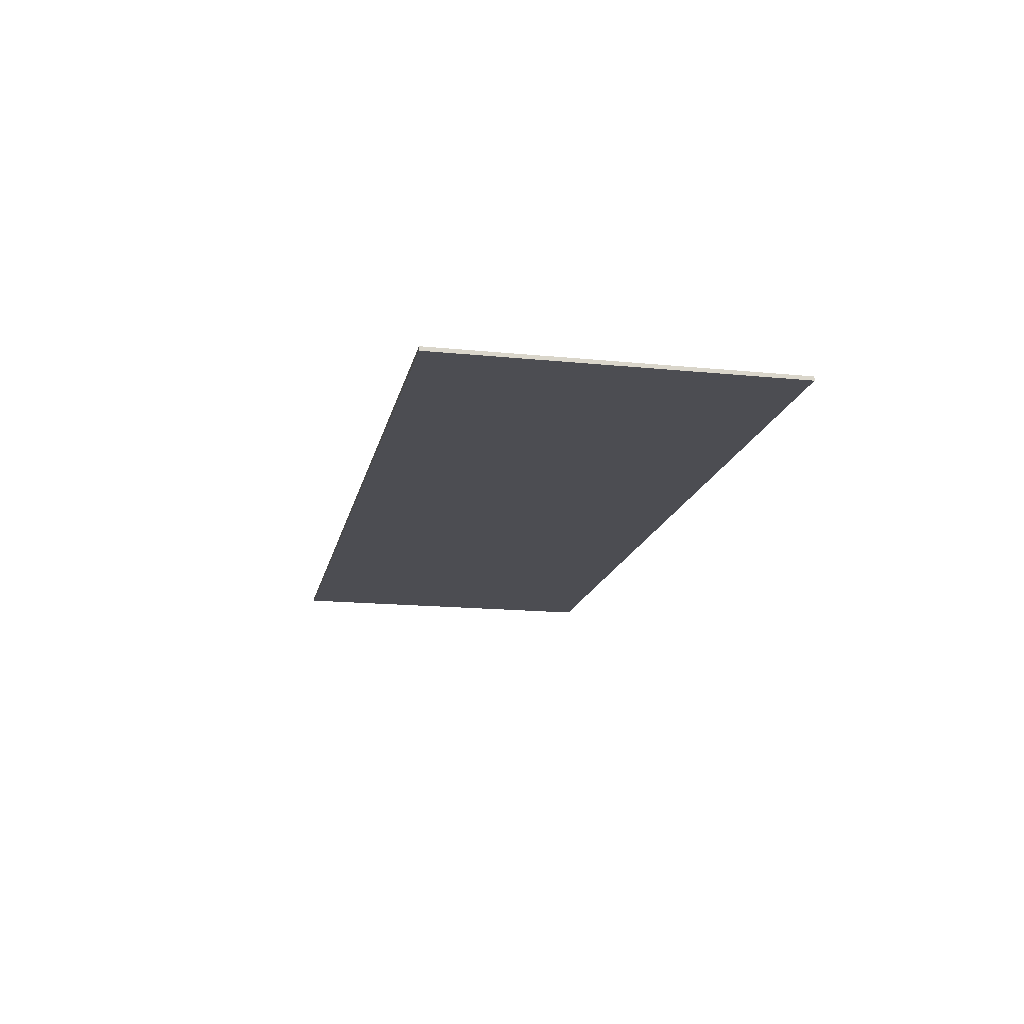
<metadata>
{"format":"obj","ext":"obj","renderer":"f3d","projection":"perspective","resolution":1024,"background":"white","views":[{"elev":-16.3,"azim":78.3,"up":"+Y"}]}
</metadata>
<code>
v 1.45 0 0.55
v 1.45 0 -0.55
v -1.45 0 -0.55
v -1.45 0 0.55
v -1.45 -0.0125 0.55
v 1.45 -0.0125 0.55
v 1.45 0 0.55
v -1.45 0 0.55
v -1.45 -0.0125 -0.55
v -1.45 -0.0125 0.55
v -1.45 0 0.55
v -1.45 0 -0.55
v 1.45 -0.0125 -0.55
v -1.45 -0.0125 -0.55
v -1.45 0 -0.55
v 1.45 0 -0.55
v 1.45 -0.0125 0.55
v 1.45 -0.0125 -0.55
v 1.45 0 -0.55
v 1.45 0 0.55
v -0.9185 -0.0125 -0.375
v -0.767 -0.0125 -0.375
v -0.767 -0.0125 -0.208
v -0.9185 -0.0125 -0.208
v -0.767 -0.0125 -0.0855
v -0.767 -0.0125 -0.208
v -0.677 -0.0125 -0.208
v -0.677 -0.0125 -0.0855
v -1.124 -0.0125 -0.0885
v -0.9155 -0.0125 0.241
v -0.958 -0.0125 0.375
v -1.243 -0.0125 -0.0735
v -0.767 -0.0125 0.375
v -0.958 -0.0125 0.375
v -0.9155 -0.0125 0.241
v -0.767 -0.0125 -0.0855
v -1.243 -0.0125 -0.0735
v -1.243 -0.0125 -0.208
v -1.124 -0.0125 -0.0885
v -0.9155 -0.0125 -0.0885
v -1.124 -0.0125 -0.0885
v -1.243 -0.0125 -0.208
v -0.9185 -0.0125 -0.208
v -0.9155 -0.0125 0.241
v -0.9155 -0.0125 -0.0885
v -0.767 -0.0125 -0.0855
v -0.9185 -0.0125 -0.208
v -0.767 -0.0125 -0.208
v -0.767 -0.0125 -0.0855
v -0.9155 -0.0125 -0.0885
v -0.1585 -0.0125 -0.3225
v -0.27 -0.0125 -0.2395
v -0.258 -0.0125 -0.369
v -0.204 -0.0125 -0.352
v -0.259 -0.0125 0.369
v -0.27 -0.0125 0.238
v -0.16 -0.0125 0.322
v -0.205 -0.0125 0.351
v -0.1225 -0.0125 0.2805
v -0.16 -0.0125 0.322
v -0.27 -0.0125 0.238
v -0.235 -0.0125 0.192
v -0.567 -0.0125 0.1645
v -0.5825 -0.0125 0
v -0.4315 -0.0125 0
v -0.4255 -0.0125 0.114
v -0.5825 -0.0125 0
v -0.5725 -0.0125 -0.1135
v -0.4255 -0.0125 -0.1155
v -0.4315 -0.0125 0
v -0.3715 -0.0125 0.238
v -0.4815 -0.0125 0.3225
v -0.5185 -0.0125 0.2815
v -0.4059 -0.0125 0.192
v -0.4059 -0.0125 0.192
v -0.5185 -0.0125 0.2815
v -0.547 -0.0125 0.229
v -0.4255 -0.0125 0.114
v -0.27 -0.0125 -0.2395
v -0.1585 -0.0125 -0.3225
v -0.1215 -0.0125 -0.282
v -0.235 -0.0125 -0.1935
v -0.547 -0.0125 0.229
v -0.567 -0.0125 0.1645
v -0.4255 -0.0125 0.114
v -0.073 -0.0125 0.163
v -0.094 -0.0125 0.2275
v -0.1225 -0.0125 0.2805
v -0.235 -0.0125 0.192
v -0.3715 -0.0125 -0.2395
v -0.4059 -0.0125 -0.1945
v -0.5185 -0.0125 -0.282
v -0.4815 -0.0125 -0.3225
v -0.5725 -0.0125 -0.1135
v -0.567 -0.0125 -0.165
v -0.4059 -0.0125 -0.1945
v -0.4255 -0.0125 -0.1155
v -0.567 -0.0125 -0.165
v -0.547 -0.0125 -0.2295
v -0.5185 -0.0125 -0.282
v -0.4059 -0.0125 -0.1945
v -0.0575 -0.0125 -0.0015
v -0.2145 -0.0125 -0.115
v -0.235 -0.0125 -0.1935
v -0.073 -0.0125 -0.166
v -0.1215 -0.0125 -0.282
v -0.093 -0.0125 -0.2295
v -0.073 -0.0125 -0.166
v -0.235 -0.0125 -0.1935
v -0.4815 -0.0125 0.3225
v -0.3715 -0.0125 0.238
v -0.3825 -0.0125 0.369
v -0.436 -0.0125 0.352
v -0.235 -0.0125 0.192
v -0.2145 -0.0125 0.114
v -0.0675 -0.0125 0.111
v -0.073 -0.0125 0.163
v -0.259 -0.0125 0.369
v -0.32 -0.0125 0.375
v -0.3825 -0.0125 0.369
v -0.32 -0.0125 0.253
v -0.2085 -0.0125 0
v -0.2145 -0.0125 -0.115
v -0.0575 -0.0125 -0.0015
v -0.2145 -0.0125 0.114
v -0.2085 -0.0125 0
v -0.0575 -0.0125 -0.0015
v -0.0675 -0.0125 0.111
v -0.3825 -0.0125 0.369
v -0.3715 -0.0125 0.238
v -0.32 -0.0125 0.253
v -0.4815 -0.0125 -0.3225
v -0.436 -0.0125 -0.352
v -0.32 -0.0125 -0.375
v -0.3715 -0.0125 -0.2395
v -0.259 -0.0125 0.369
v -0.32 -0.0125 0.253
v -0.27 -0.0125 0.238
v -0.3715 -0.0125 -0.2395
v -0.32 -0.0125 -0.375
v -0.258 -0.0125 -0.369
v -0.32 -0.0125 -0.2545
v -0.27 -0.0125 -0.2395
v -0.32 -0.0125 -0.2545
v -0.258 -0.0125 -0.369
v 0.4815 -0.0125 -0.3225
v 0.37 -0.0125 -0.2395
v 0.382 -0.0125 -0.369
v 0.436 -0.0125 -0.352
v 0.381 -0.0125 0.369
v 0.37 -0.0125 0.238
v 0.48 -0.0125 0.322
v 0.435 -0.0125 0.351
v 0.5175 -0.0125 0.2805
v 0.48 -0.0125 0.322
v 0.37 -0.0125 0.238
v 0.405 -0.0125 0.192
v 0.073 -0.0125 0.1645
v 0.0575 -0.0125 0
v 0.2085 -0.0125 0
v 0.2145 -0.0125 0.114
v 0.0575 -0.0125 0
v 0.0675 -0.0125 -0.1135
v 0.2145 -0.0125 -0.1155
v 0.2085 -0.0125 0
v 0.2685 -0.0125 0.238
v 0.1585 -0.0125 0.3225
v 0.1215 -0.0125 0.2815
v 0.234 -0.0125 0.192
v 0.234 -0.0125 0.192
v 0.1215 -0.0125 0.2815
v 0.093 -0.0125 0.229
v 0.2145 -0.0125 0.114
v 0.37 -0.0125 -0.2395
v 0.4815 -0.0125 -0.3225
v 0.5185 -0.0125 -0.282
v 0.405 -0.0125 -0.1935
v 0.093 -0.0125 0.229
v 0.073 -0.0125 0.1645
v 0.2145 -0.0125 0.114
v 0.567 -0.0125 0.163
v 0.546 -0.0125 0.2275
v 0.5175 -0.0125 0.2805
v 0.405 -0.0125 0.192
v 0.2685 -0.0125 -0.2395
v 0.234 -0.0125 -0.1945
v 0.1215 -0.0125 -0.282
v 0.1585 -0.0125 -0.3225
v 0.0675 -0.0125 -0.1135
v 0.073 -0.0125 -0.165
v 0.234 -0.0125 -0.1945
v 0.2145 -0.0125 -0.1155
v 0.073 -0.0125 -0.165
v 0.093 -0.0125 -0.2295
v 0.1215 -0.0125 -0.282
v 0.234 -0.0125 -0.1945
v 0.5825 -0.0125 -0.0015
v 0.4255 -0.0125 -0.115
v 0.405 -0.0125 -0.1935
v 0.567 -0.0125 -0.166
v 0.5185 -0.0125 -0.282
v 0.547 -0.0125 -0.2295
v 0.567 -0.0125 -0.166
v 0.405 -0.0125 -0.1935
v 0.1585 -0.0125 0.3225
v 0.2685 -0.0125 0.238
v 0.2575 -0.0125 0.369
v 0.204 -0.0125 0.352
v 0.405 -0.0125 0.192
v 0.4255 -0.0125 0.114
v 0.5725 -0.0125 0.111
v 0.567 -0.0125 0.163
v 0.381 -0.0125 0.369
v 0.32 -0.0125 0.375
v 0.2575 -0.0125 0.369
v 0.32 -0.0125 0.253
v 0.4315 -0.0125 0
v 0.4255 -0.0125 -0.115
v 0.5825 -0.0125 -0.0015
v 0.4255 -0.0125 0.114
v 0.4315 -0.0125 0
v 0.5825 -0.0125 -0.0015
v 0.5725 -0.0125 0.111
v 0.2575 -0.0125 0.369
v 0.2685 -0.0125 0.238
v 0.32 -0.0125 0.253
v 0.1585 -0.0125 -0.3225
v 0.204 -0.0125 -0.352
v 0.32 -0.0125 -0.375
v 0.2685 -0.0125 -0.2395
v 0.381 -0.0125 0.369
v 0.32 -0.0125 0.253
v 0.37 -0.0125 0.238
v 0.2685 -0.0125 -0.2395
v 0.32 -0.0125 -0.375
v 0.382 -0.0125 -0.369
v 0.32 -0.0125 -0.2545
v 0.37 -0.0125 -0.2395
v 0.32 -0.0125 -0.2545
v 0.382 -0.0125 -0.369
v 0.8455 -0.0125 -0.36
v 0.949 -0.0125 -0.375
v 0.949 -0.0125 -0.2545
v 0.9055 -0.0125 -0.2475
v 0.852 -0.0125 0.097
v 0.894 -0.0125 0.003
v 0.951 -0.0125 0.0165
v 0.909 -0.0125 0.1275
v 1.042 -0.0125 -0.0195
v 1.067 -0.0125 -0.0615
v 1.212 -0.0125 -0.0105
v 1.161 -0.0125 0.069
v 1.212 -0.0125 -0.0105
v 1.067 -0.0125 -0.0615
v 1.075 -0.0125 -0.117
v 1.228 -0.0125 -0.1105
v 1.067 -0.0125 -0.1765
v 1.21 -0.0125 -0.219
v 1.228 -0.0125 -0.1105
v 1.075 -0.0125 -0.117
v 0.909 -0.0125 0.1275
v 0.951 -0.0125 0.0165
v 1.003 -0.0125 0.0075
v 0.9795 -0.0125 0.1375
v 0.765 -0.0125 0.375
v 0.871 -0.0125 0.2475
v 1.197 -0.0125 0.2475
v 1.197 -0.0125 0.375
v 1.113 -0.0125 -0.3345
v 1.042 -0.0125 -0.219
v 1.004 -0.0125 -0.246
v 1.065 -0.0125 -0.357
v 0.949 -0.0125 -0.2545
v 0.949 -0.0125 -0.375
v 1.065 -0.0125 -0.357
v 1.004 -0.0125 -0.246
v 0.8715 -0.0125 -0.228
v 0.8485 -0.0125 -0.196
v 0.7125 -0.0125 -0.2455
v 0.765 -0.0125 -0.316
v 0.6915 -0.0125 -0.1525
v 0.7125 -0.0125 -0.2455
v 0.8485 -0.0125 -0.196
v 0.8385 -0.0125 -0.1525
v 0.871 -0.0125 0.2475
v 0.765 -0.0125 0.375
v 0.7165 -0.0125 -0.027
v 0.852 -0.0125 0.097
v 1.161 -0.0125 0.069
v 1.081 -0.0125 0.12
v 1.003 -0.0125 0.0075
v 1.042 -0.0125 -0.0195
v 0.9795 -0.0125 0.1375
v 1.003 -0.0125 0.0075
v 1.081 -0.0125 0.12
v 0.7165 -0.0125 -0.027
v 0.852 -0.0125 -0.0355
v 0.894 -0.0125 0.003
v 0.852 -0.0125 0.097
v 1.187 -0.0125 -0.264
v 1.042 -0.0125 -0.219
v 1.113 -0.0125 -0.3345
v 1.153 -0.0125 -0.303
v 0.765 -0.0125 -0.316
v 0.8455 -0.0125 -0.36
v 0.9055 -0.0125 -0.2475
v 0.8715 -0.0125 -0.228
v 1.21 -0.0125 -0.219
v 1.067 -0.0125 -0.1765
v 1.042 -0.0125 -0.219
v 1.187 -0.0125 -0.264
v -0.767 -0.0125 0.375
v 0 -0.0125 0.55
v -1.45 -0.0125 0.55
v -0.958 -0.0125 0.375
v -1.45 -0.0125 0.55
v -1.243 -0.0125 -0.0735
v -0.958 -0.0125 0.375
v -1.243 -0.0125 -0.0735
v -1.45 -0.0125 0.55
v -1.45 -0.0125 -0.55
v -1.243 -0.0125 -0.208
v -0.9185 -0.0125 -0.208
v -1.243 -0.0125 -0.208
v -1.45 -0.0125 -0.55
v -0.9185 -0.0125 -0.375
v -0.767 -0.0125 -0.375
v -0.9185 -0.0125 -0.375
v -1.45 -0.0125 -0.55
v 0 -0.0125 -0.55
v -0.767 -0.0125 -0.375
v 0 -0.0125 -0.55
v -0.32 -0.0125 -0.375
v -0.436 -0.0125 -0.352
v -0.258 -0.0125 -0.369
v -0.32 -0.0125 -0.375
v 0 -0.0125 -0.55
v -0.204 -0.0125 -0.352
v -0.258 -0.0125 -0.369
v 0 -0.0125 -0.55
v -0.1585 -0.0125 -0.3225
v -0.204 -0.0125 -0.352
v 0 -0.0125 -0.55
v -0.1215 -0.0125 -0.282
v -0.1585 -0.0125 -0.3225
v 0 -0.0125 -0.55
v -0.093 -0.0125 -0.2295
v -0.1215 -0.0125 -0.282
v 0 -0.0125 -0.55
v -0.073 -0.0125 -0.166
v -0.093 -0.0125 -0.2295
v 0 -0.0125 -0.55
v 0.073 -0.0125 -0.165
v 0.073 -0.0125 -0.165
v 0 -0.0125 -0.55
v 0.093 -0.0125 -0.2295
v 0.093 -0.0125 -0.2295
v 0 -0.0125 -0.55
v 0.1215 -0.0125 -0.282
v 0.1215 -0.0125 -0.282
v 0 -0.0125 -0.55
v 0.1585 -0.0125 -0.3225
v 0.1585 -0.0125 -0.3225
v 0 -0.0125 -0.55
v 0.204 -0.0125 -0.352
v 0.204 -0.0125 -0.352
v 0 -0.0125 -0.55
v 0.32 -0.0125 -0.375
v 0.382 -0.0125 -0.369
v 0.32 -0.0125 -0.375
v 0 -0.0125 -0.55
v 0.8455 -0.0125 -0.36
v 0.949 -0.0125 -0.375
v 0.8455 -0.0125 -0.36
v 0 -0.0125 -0.55
v 1.45 -0.0125 -0.55
v 1.065 -0.0125 -0.357
v 0.949 -0.0125 -0.375
v 1.45 -0.0125 -0.55
v 1.113 -0.0125 -0.3345
v 1.065 -0.0125 -0.357
v 1.45 -0.0125 -0.55
v 1.153 -0.0125 -0.303
v 1.113 -0.0125 -0.3345
v 1.45 -0.0125 -0.55
v 1.187 -0.0125 -0.264
v 1.153 -0.0125 -0.303
v 1.45 -0.0125 -0.55
v 1.21 -0.0125 -0.219
v 1.187 -0.0125 -0.264
v 1.45 -0.0125 -0.55
v 1.228 -0.0125 -0.1105
v 1.21 -0.0125 -0.219
v 1.45 -0.0125 -0.55
v 1.212 -0.0125 -0.0105
v 1.228 -0.0125 -0.1105
v 1.45 -0.0125 -0.55
v 1.197 -0.0125 0.2475
v 1.197 -0.0125 0.2475
v 1.161 -0.0125 0.069
v 1.212 -0.0125 -0.0105
v 1.197 -0.0125 0.2475
v 1.081 -0.0125 0.12
v 1.161 -0.0125 0.069
v 0.9795 -0.0125 0.1375
v 1.081 -0.0125 0.12
v 1.197 -0.0125 0.2475
v 0.871 -0.0125 0.2475
v 0.871 -0.0125 0.2475
v 0.909 -0.0125 0.1275
v 0.9795 -0.0125 0.1375
v 0.871 -0.0125 0.2475
v 0.852 -0.0125 0.097
v 0.909 -0.0125 0.1275
v 1.197 -0.0125 0.2475
v 1.45 -0.0125 -0.55
v 1.45 -0.0125 0.55
v 1.197 -0.0125 0.375
v 1.45 -0.0125 0.55
v 0.765 -0.0125 0.375
v 1.197 -0.0125 0.375
v 0.765 -0.0125 0.375
v 1.45 -0.0125 0.55
v 0.381 -0.0125 0.369
v 0.435 -0.0125 0.351
v 0.765 -0.0125 0.375
v 0.435 -0.0125 0.351
v 0.48 -0.0125 0.322
v 0.765 -0.0125 0.375
v 0.48 -0.0125 0.322
v 0.5175 -0.0125 0.2805
v 0.765 -0.0125 0.375
v 0.5175 -0.0125 0.2805
v 0.546 -0.0125 0.2275
v 0.765 -0.0125 0.375
v 0.546 -0.0125 0.2275
v 0.567 -0.0125 0.163
v 0.765 -0.0125 0.375
v 0.567 -0.0125 0.163
v 0.5725 -0.0125 0.111
v 0.7165 -0.0125 -0.027
v 0.7165 -0.0125 -0.027
v 0.5725 -0.0125 0.111
v 0.5825 -0.0125 -0.0015
v 0.6915 -0.0125 -0.1525
v 0.852 -0.0125 -0.0355
v 0.7165 -0.0125 -0.027
v 0.6915 -0.0125 -0.1525
v 0.8385 -0.0125 -0.1525
v 0.894 -0.0125 0.003
v 0.852 -0.0125 -0.0355
v 0.8385 -0.0125 -0.1525
v 0.8485 -0.0125 -0.196
v 0.951 -0.0125 0.0165
v 0.894 -0.0125 0.003
v 0.8485 -0.0125 -0.196
v 0.8715 -0.0125 -0.228
v 1.003 -0.0125 0.0075
v 0.951 -0.0125 0.0165
v 0.8715 -0.0125 -0.228
v 0.9055 -0.0125 -0.2475
v 1.042 -0.0125 -0.0195
v 1.003 -0.0125 0.0075
v 0.9055 -0.0125 -0.2475
v 0.949 -0.0125 -0.2545
v 1.067 -0.0125 -0.0615
v 1.042 -0.0125 -0.0195
v 0.949 -0.0125 -0.2545
v 1.004 -0.0125 -0.246
v 1.075 -0.0125 -0.117
v 1.067 -0.0125 -0.0615
v 1.004 -0.0125 -0.246
v 1.042 -0.0125 -0.219
v 1.075 -0.0125 -0.117
v 1.042 -0.0125 -0.219
v 1.067 -0.0125 -0.1765
v 0.6915 -0.0125 -0.1525
v 0.5825 -0.0125 -0.0015
v 0.567 -0.0125 -0.166
v 0.7125 -0.0125 -0.2455
v 0.7125 -0.0125 -0.2455
v 0.567 -0.0125 -0.166
v 0.547 -0.0125 -0.2295
v 0.765 -0.0125 -0.316
v 0.547 -0.0125 -0.2295
v 0.5185 -0.0125 -0.282
v 0.765 -0.0125 -0.316
v 0.765 -0.0125 -0.316
v 0.5185 -0.0125 -0.282
v 0.4815 -0.0125 -0.3225
v 0.8455 -0.0125 -0.36
v 0.4815 -0.0125 -0.3225
v 0.436 -0.0125 -0.352
v 0.8455 -0.0125 -0.36
v 0.436 -0.0125 -0.352
v 0.382 -0.0125 -0.369
v 0.8455 -0.0125 -0.36
v 0.32 -0.0125 0.375
v 0.381 -0.0125 0.369
v 1.45 -0.0125 0.55
v 0 -0.0125 0.55
v 0 -0.0125 0.55
v 0.2575 -0.0125 0.369
v 0.32 -0.0125 0.375
v 0 -0.0125 0.55
v 0.204 -0.0125 0.352
v 0.2575 -0.0125 0.369
v 0 -0.0125 0.55
v 0.1585 -0.0125 0.3225
v 0.204 -0.0125 0.352
v 0 -0.0125 0.55
v 0.1215 -0.0125 0.2815
v 0.1585 -0.0125 0.3225
v 0 -0.0125 0.55
v 0.093 -0.0125 0.229
v 0.1215 -0.0125 0.2815
v 0.073 -0.0125 0.1645
v 0.093 -0.0125 0.229
v 0 -0.0125 0.55
v -0.073 -0.0125 0.163
v 0.073 -0.0125 0.1645
v -0.073 -0.0125 0.163
v -0.0675 -0.0125 0.111
v 0.0575 -0.0125 0
v 0.0575 -0.0125 0
v -0.0675 -0.0125 0.111
v -0.0575 -0.0125 -0.0015
v 0.0675 -0.0125 -0.1135
v 0.0675 -0.0125 -0.1135
v -0.0575 -0.0125 -0.0015
v -0.073 -0.0125 -0.166
v 0.073 -0.0125 -0.165
v 0.37 -0.0125 0.238
v 0.32 -0.0125 0.253
v 0.2685 -0.0125 0.238
v 0.234 -0.0125 0.192
v 0.405 -0.0125 0.192
v 0.37 -0.0125 0.238
v 0.234 -0.0125 0.192
v 0.2145 -0.0125 0.114
v 0.4255 -0.0125 0.114
v 0.405 -0.0125 0.192
v 0.2145 -0.0125 0.114
v 0.2085 -0.0125 0
v 0.4315 -0.0125 0
v 0.4255 -0.0125 0.114
v 0.2085 -0.0125 0
v 0.2145 -0.0125 -0.1155
v 0.4255 -0.0125 -0.115
v 0.4315 -0.0125 0
v 0.2145 -0.0125 -0.1155
v 0.234 -0.0125 -0.1945
v 0.405 -0.0125 -0.1935
v 0.4255 -0.0125 -0.115
v 0.234 -0.0125 -0.1945
v 0.2685 -0.0125 -0.2395
v 0.37 -0.0125 -0.2395
v 0.405 -0.0125 -0.1935
v 0.2685 -0.0125 -0.2395
v 0.32 -0.0125 -0.2545
v 0 -0.0125 0.55
v -0.094 -0.0125 0.2275
v -0.073 -0.0125 0.163
v 0 -0.0125 0.55
v -0.1225 -0.0125 0.2805
v -0.094 -0.0125 0.2275
v 0 -0.0125 0.55
v -0.16 -0.0125 0.322
v -0.1225 -0.0125 0.2805
v 0 -0.0125 0.55
v -0.205 -0.0125 0.351
v -0.16 -0.0125 0.322
v 0 -0.0125 0.55
v -0.259 -0.0125 0.369
v -0.205 -0.0125 0.351
v 0 -0.0125 0.55
v -0.32 -0.0125 0.375
v -0.259 -0.0125 0.369
v -0.3825 -0.0125 0.369
v -0.32 -0.0125 0.375
v 0 -0.0125 0.55
v -0.767 -0.0125 0.375
v -0.767 -0.0125 0.375
v -0.436 -0.0125 0.352
v -0.3825 -0.0125 0.369
v -0.767 -0.0125 0.375
v -0.4815 -0.0125 0.3225
v -0.436 -0.0125 0.352
v -0.767 -0.0125 0.375
v -0.5185 -0.0125 0.2815
v -0.4815 -0.0125 0.3225
v -0.767 -0.0125 0.375
v -0.547 -0.0125 0.229
v -0.5185 -0.0125 0.2815
v -0.767 -0.0125 0.375
v -0.567 -0.0125 0.1645
v -0.547 -0.0125 0.229
v -0.5825 -0.0125 0
v -0.567 -0.0125 0.1645
v -0.767 -0.0125 0.375
v -0.767 -0.0125 -0.0855
v -0.5825 -0.0125 0
v -0.767 -0.0125 -0.0855
v -0.677 -0.0125 -0.0855
v -0.5825 -0.0125 0
v -0.677 -0.0125 -0.0855
v -0.5725 -0.0125 -0.1135
v -0.567 -0.0125 -0.165
v -0.5725 -0.0125 -0.1135
v -0.677 -0.0125 -0.0855
v -0.677 -0.0125 -0.208
v -0.547 -0.0125 -0.2295
v -0.567 -0.0125 -0.165
v -0.677 -0.0125 -0.208
v -0.767 -0.0125 -0.375
v -0.677 -0.0125 -0.208
v -0.767 -0.0125 -0.208
v -0.767 -0.0125 -0.375
v -0.547 -0.0125 -0.2295
v -0.767 -0.0125 -0.375
v -0.5185 -0.0125 -0.282
v -0.5185 -0.0125 -0.282
v -0.767 -0.0125 -0.375
v -0.4815 -0.0125 -0.3225
v -0.4815 -0.0125 -0.3225
v -0.767 -0.0125 -0.375
v -0.436 -0.0125 -0.352
v -0.27 -0.0125 0.238
v -0.32 -0.0125 0.253
v -0.3715 -0.0125 0.238
v -0.4059 -0.0125 0.192
v -0.235 -0.0125 0.192
v -0.27 -0.0125 0.238
v -0.4059 -0.0125 0.192
v -0.4255 -0.0125 0.114
v -0.2145 -0.0125 0.114
v -0.235 -0.0125 0.192
v -0.4255 -0.0125 0.114
v -0.4315 -0.0125 0
v -0.2085 -0.0125 0
v -0.2145 -0.0125 0.114
v -0.4315 -0.0125 0
v -0.4255 -0.0125 -0.1155
v -0.2145 -0.0125 -0.115
v -0.2085 -0.0125 0
v -0.4255 -0.0125 -0.1155
v -0.4059 -0.0125 -0.1945
v -0.235 -0.0125 -0.1935
v -0.2145 -0.0125 -0.115
v -0.4059 -0.0125 -0.1945
v -0.3715 -0.0125 -0.2395
v -0.27 -0.0125 -0.2395
v -0.235 -0.0125 -0.1935
v -0.3715 -0.0125 -0.2395
v -0.32 -0.0125 -0.2545
v -0.9155 -0.0125 0.241
v -1.124 -0.0125 -0.0885
v -0.9155 -0.0125 -0.0885
g mesh573463
f 1 2 3
f 3 4 1
f 5 6 7
f 7 8 5
f 9 10 11
f 11 12 9
f 13 14 15
f 15 16 13
f 17 18 19
f 19 20 17
f 21 22 23
f 23 24 21
f 25 26 27
f 27 28 25
f 29 30 31
f 31 32 29
f 33 34 35
f 35 36 33
f 37 38 39
f 40 41 42
f 42 43 40
f 44 45 46
f 47 48 49
f 49 50 47
f 51 52 53
f 53 54 51
f 55 56 57
f 57 58 55
f 59 60 61
f 61 62 59
f 63 64 65
f 65 66 63
f 67 68 69
f 69 70 67
f 71 72 73
f 73 74 71
f 75 76 77
f 77 78 75
f 79 80 81
f 81 82 79
f 83 84 85
f 86 87 88
f 88 89 86
f 90 91 92
f 92 93 90
f 94 95 96
f 96 97 94
f 98 99 100
f 100 101 98
f 102 103 104
f 104 105 102
f 106 107 108
f 108 109 106
f 110 111 112
f 112 113 110
f 114 115 116
f 116 117 114
f 118 119 120
f 120 121 118
f 122 123 124
f 125 126 127
f 127 128 125
f 129 130 131
f 132 133 134
f 134 135 132
f 136 137 138
f 139 140 141
f 141 142 139
f 143 144 145
f 146 147 148
f 148 149 146
f 150 151 152
f 152 153 150
f 154 155 156
f 156 157 154
f 158 159 160
f 160 161 158
f 162 163 164
f 164 165 162
f 166 167 168
f 168 169 166
f 170 171 172
f 172 173 170
f 174 175 176
f 176 177 174
f 178 179 180
f 181 182 183
f 183 184 181
f 185 186 187
f 187 188 185
f 189 190 191
f 191 192 189
f 193 194 195
f 195 196 193
f 197 198 199
f 199 200 197
f 201 202 203
f 203 204 201
f 205 206 207
f 207 208 205
f 209 210 211
f 211 212 209
f 213 214 215
f 215 216 213
f 217 218 219
f 220 221 222
f 222 223 220
f 224 225 226
f 227 228 229
f 229 230 227
f 231 232 233
f 234 235 236
f 236 237 234
f 238 239 240
f 241 242 243
f 243 244 241
f 245 246 247
f 247 248 245
f 249 250 251
f 251 252 249
f 253 254 255
f 255 256 253
f 257 258 259
f 259 260 257
f 261 262 263
f 263 264 261
f 265 266 267
f 267 268 265
f 269 270 271
f 271 272 269
f 273 274 275
f 275 276 273
f 277 278 279
f 279 280 277
f 281 282 283
f 283 284 281
f 285 286 287
f 287 288 285
f 289 290 291
f 291 292 289
f 293 294 295
f 296 297 298
f 298 299 296
f 300 301 302
f 302 303 300
f 304 305 306
f 306 307 304
f 308 309 310
f 310 311 308
f 312 313 314
f 314 315 312
f 316 317 318
f 319 320 321
f 321 322 319
f 323 324 325
f 325 326 323
f 327 328 329
f 329 330 327
f 331 332 333
f 333 334 331
f 335 336 337
f 338 339 340
f 341 342 343
f 344 345 346
f 347 348 349
f 350 351 352
f 352 353 350
f 354 355 356
f 357 358 359
f 360 361 362
f 363 364 365
f 366 367 368
f 369 370 371
f 371 372 369
f 373 374 375
f 375 376 373
f 377 378 379
f 380 381 382
f 383 384 385
f 386 387 388
f 389 390 391
f 392 393 394
f 395 396 397
f 397 398 395
f 399 400 401
f 402 403 404
f 405 406 407
f 407 408 405
f 409 410 411
f 412 413 414
f 415 416 417
f 417 418 415
f 419 420 421
f 422 423 424
f 424 425 422
f 426 427 428
f 429 430 431
f 432 433 434
f 435 436 437
f 438 439 440
f 440 441 438
f 442 443 444
f 444 445 442
f 446 447 448
f 448 449 446
f 450 451 452
f 452 453 450
f 454 455 456
f 456 457 454
f 458 459 460
f 460 461 458
f 462 463 464
f 464 465 462
f 466 467 468
f 468 469 466
f 470 471 472
f 472 473 470
f 474 475 476
f 477 478 479
f 479 480 477
f 481 482 483
f 483 484 481
f 485 486 487
f 488 489 490
f 490 491 488
f 492 493 494
f 495 496 497
f 498 499 500
f 500 501 498
f 502 503 504
f 505 506 507
f 508 509 510
f 511 512 513
f 514 515 516
f 517 518 519
f 519 520 517
f 521 522 523
f 523 524 521
f 525 526 527
f 527 528 525
f 529 530 531
f 531 532 529
f 533 534 535
f 535 536 533
f 537 538 539
f 539 540 537
f 541 542 543
f 543 544 541
f 545 546 547
f 547 548 545
f 549 550 551
f 551 552 549
f 553 554 555
f 555 556 553
f 557 558 559
f 559 560 557
f 561 562 563
f 564 565 566
f 567 568 569
f 570 571 572
f 573 574 575
f 576 577 578
f 579 580 581
f 581 582 579
f 583 584 585
f 586 587 588
f 589 590 591
f 592 593 594
f 595 596 597
f 598 599 600
f 600 601 598
f 602 603 604
f 605 606 607
f 608 609 610
f 610 611 608
f 612 613 614
f 614 615 612
f 616 617 618
f 619 620 621
f 622 623 624
f 625 626 627
f 628 629 630
f 630 631 628
f 632 633 634
f 634 635 632
f 636 637 638
f 638 639 636
f 640 641 642
f 642 643 640
f 644 645 646
f 646 647 644
f 648 649 650
f 650 651 648
f 652 653 654
f 654 655 652
f 656 657 658

</code>
